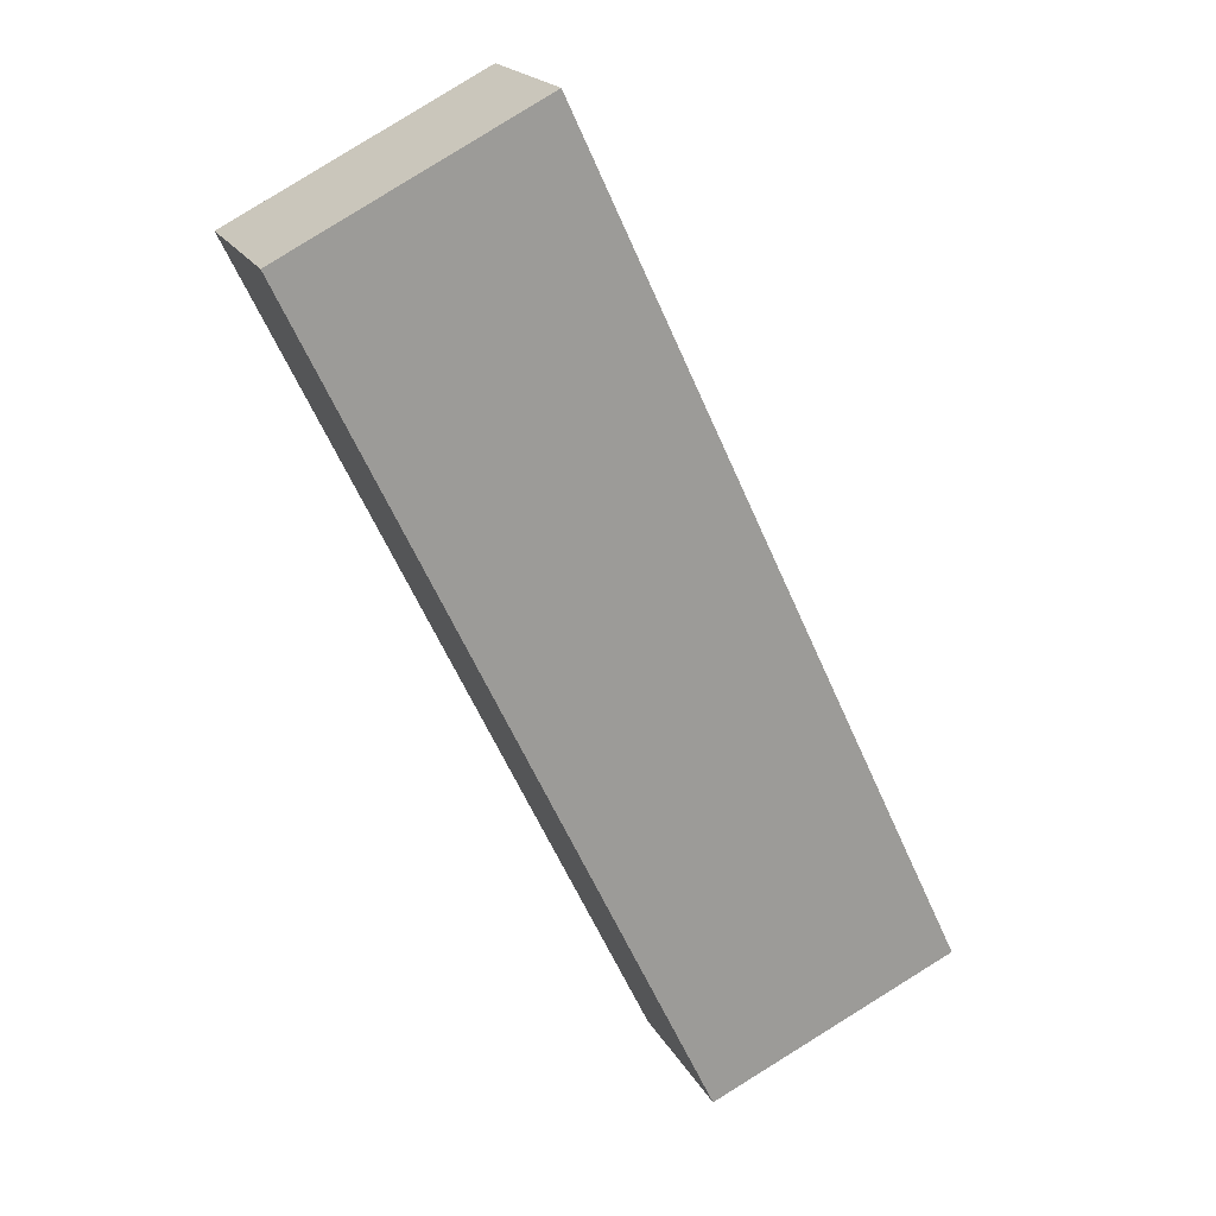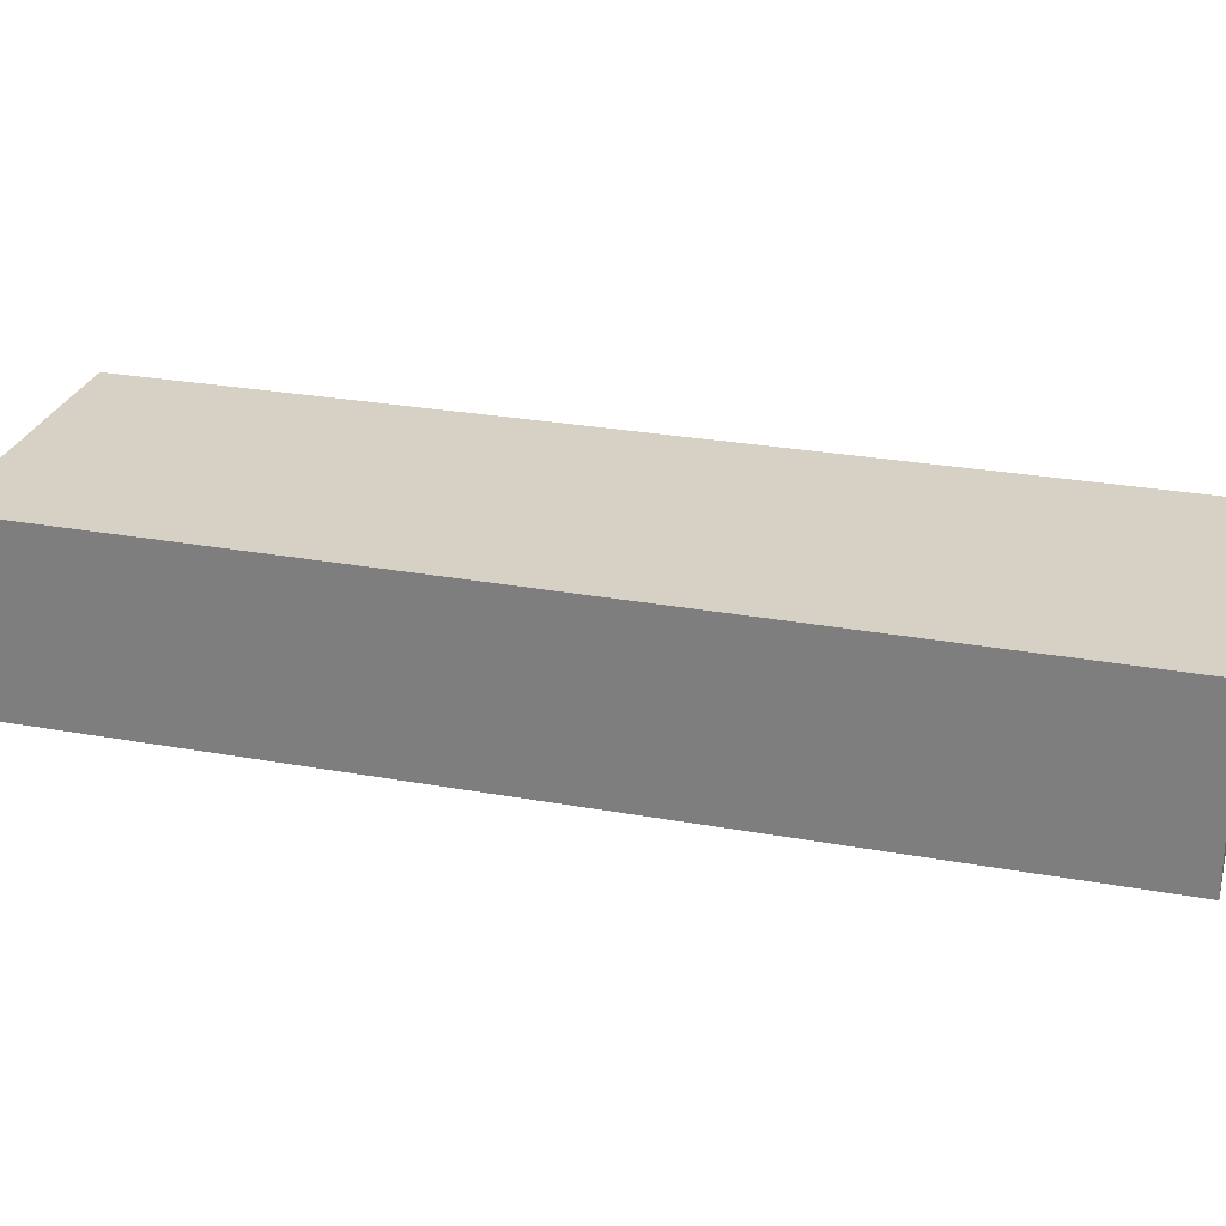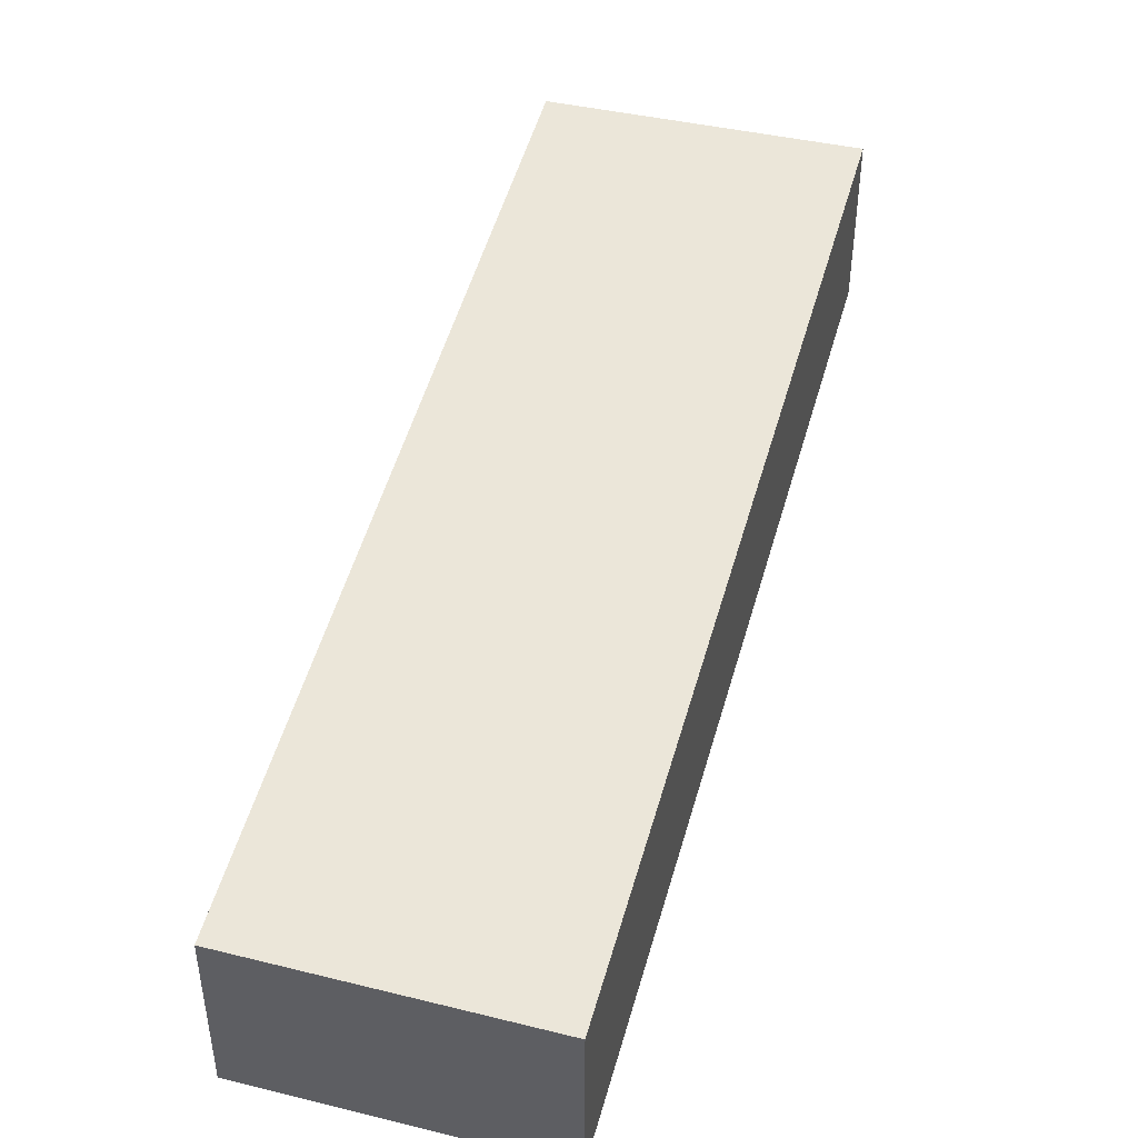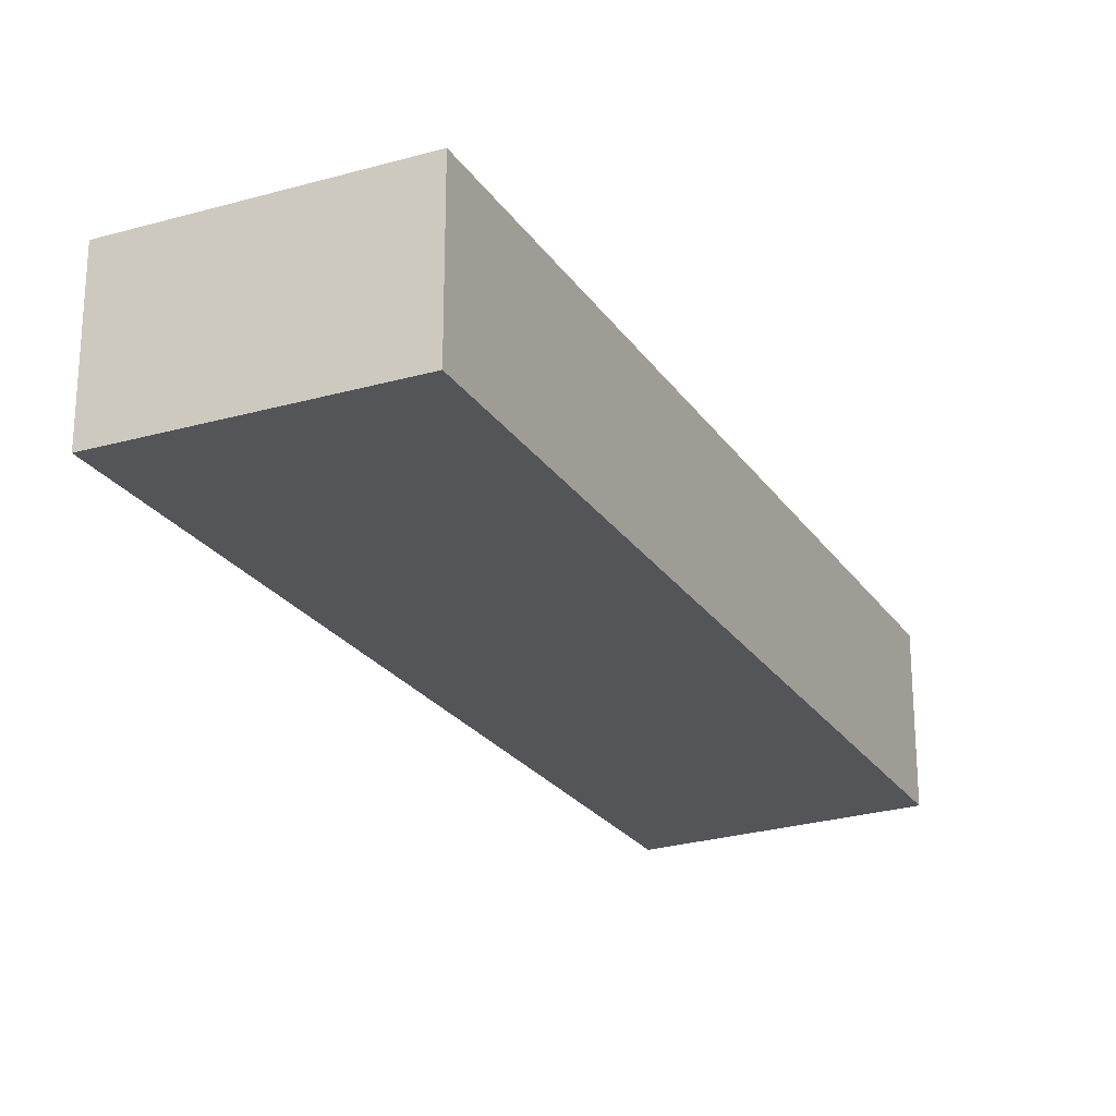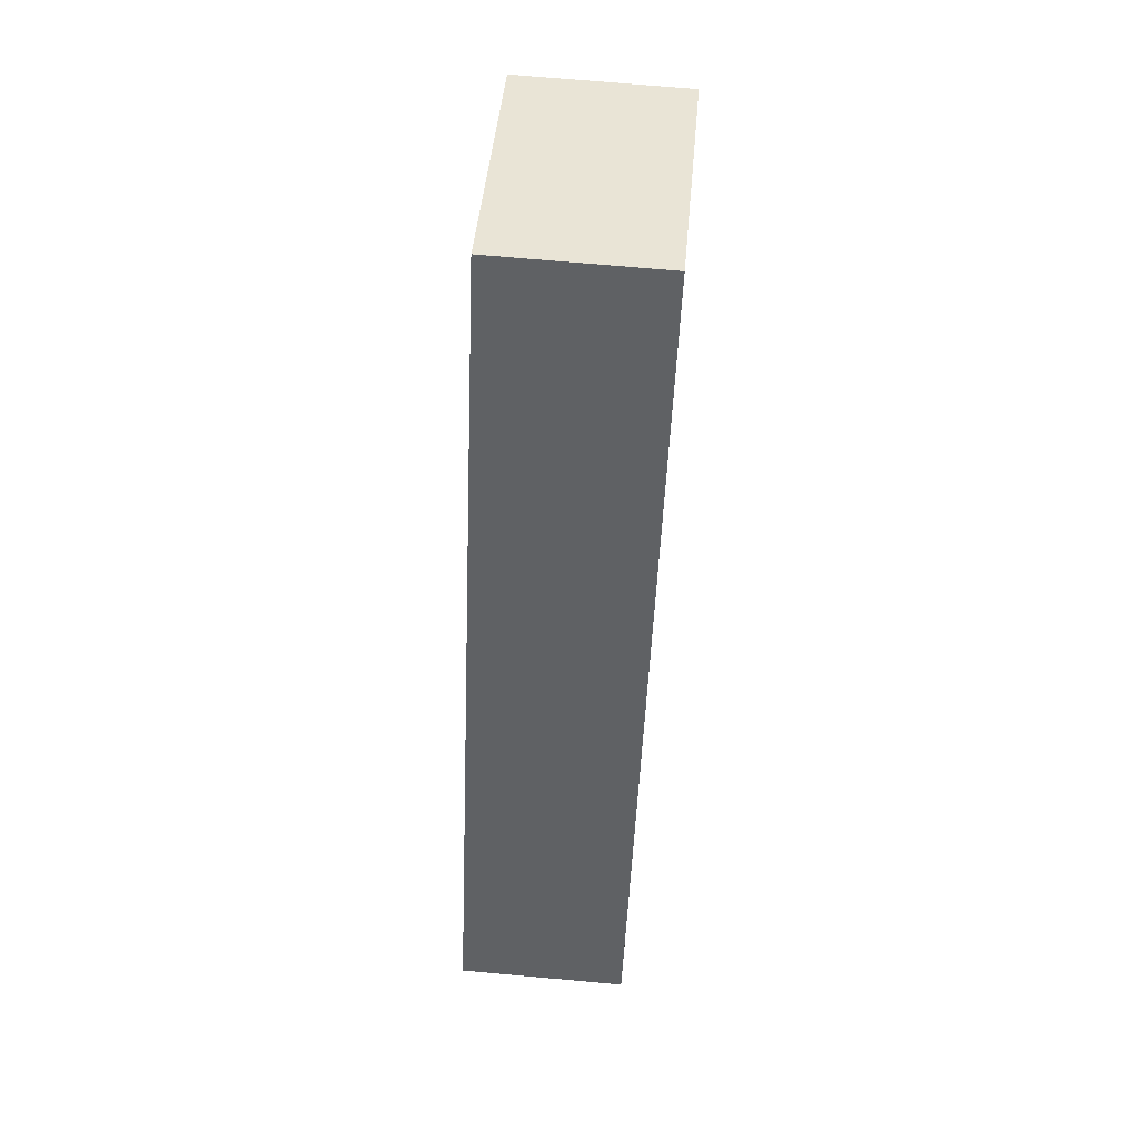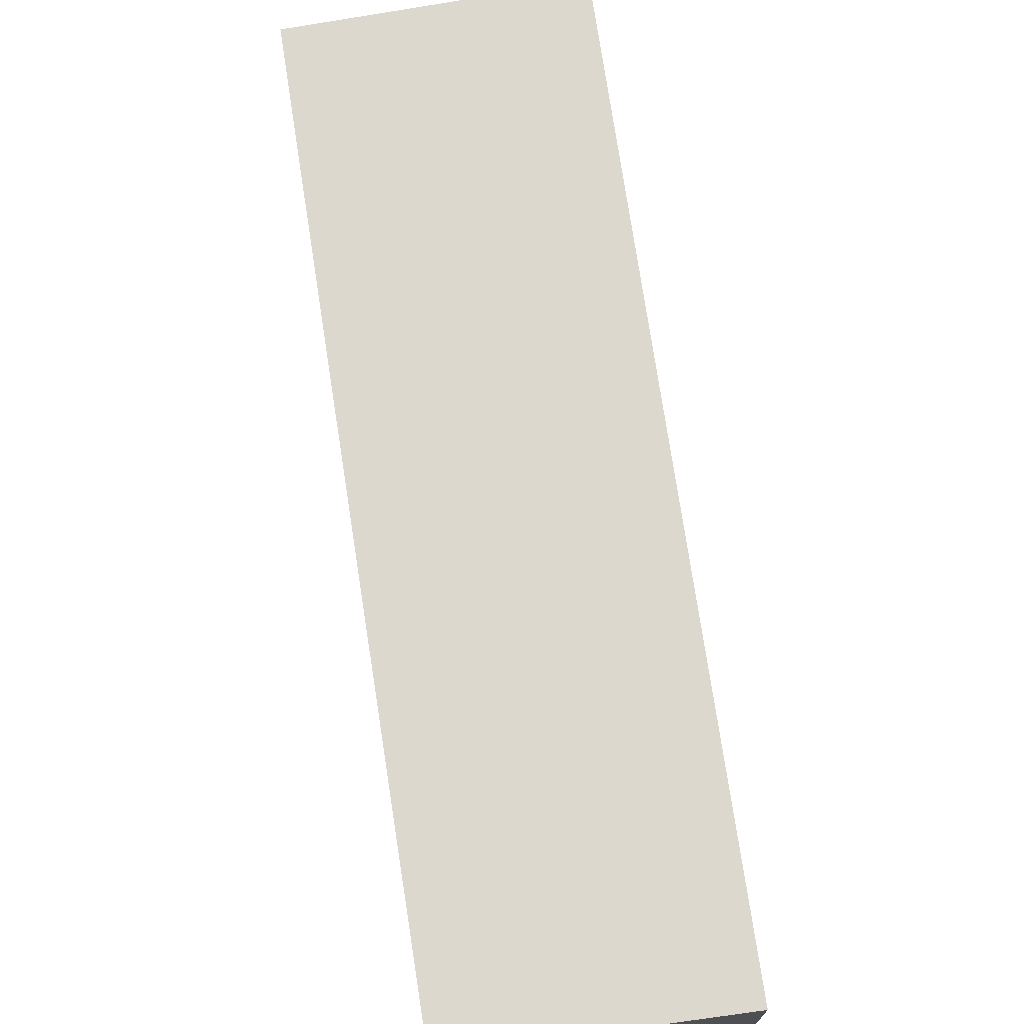
<metadata>
{"format":"obj","ext":"obj","renderer":"f3d","projection":"perspective","resolution":1024,"background":"white","views":[{"elev":19.4,"azim":159.3,"up":"+Z"},{"elev":27.0,"azim":-48.9,"up":"+Y"},{"elev":48.5,"azim":-139.7,"up":"+Y"},{"elev":-24.8,"azim":51.7,"up":"+Y"},{"elev":68.6,"azim":-84.8,"up":"+Z"},{"elev":72.6,"azim":-163.2,"up":"+Y"}]}
</metadata>
<code>
v  3.129 0.816 3.459
v  0 0.816 4.997e-17
v  1.912 0.816 4.081
v  1.203 0.816 -0.55
v  1.912 -2.499e-16 4.081
v  3.129 -2.118e-16 3.459
v  1.203 3.368e-17 -0.55
v  0 0 0
g defaultobject
f 1 2 3
f 2 1 4
f 5 1 3
f 1 5 6
f 6 4 1
f 4 6 7
f 7 2 4
f 2 7 8
f 8 3 2
f 3 8 5
f 8 6 5
f 6 8 7

</code>
